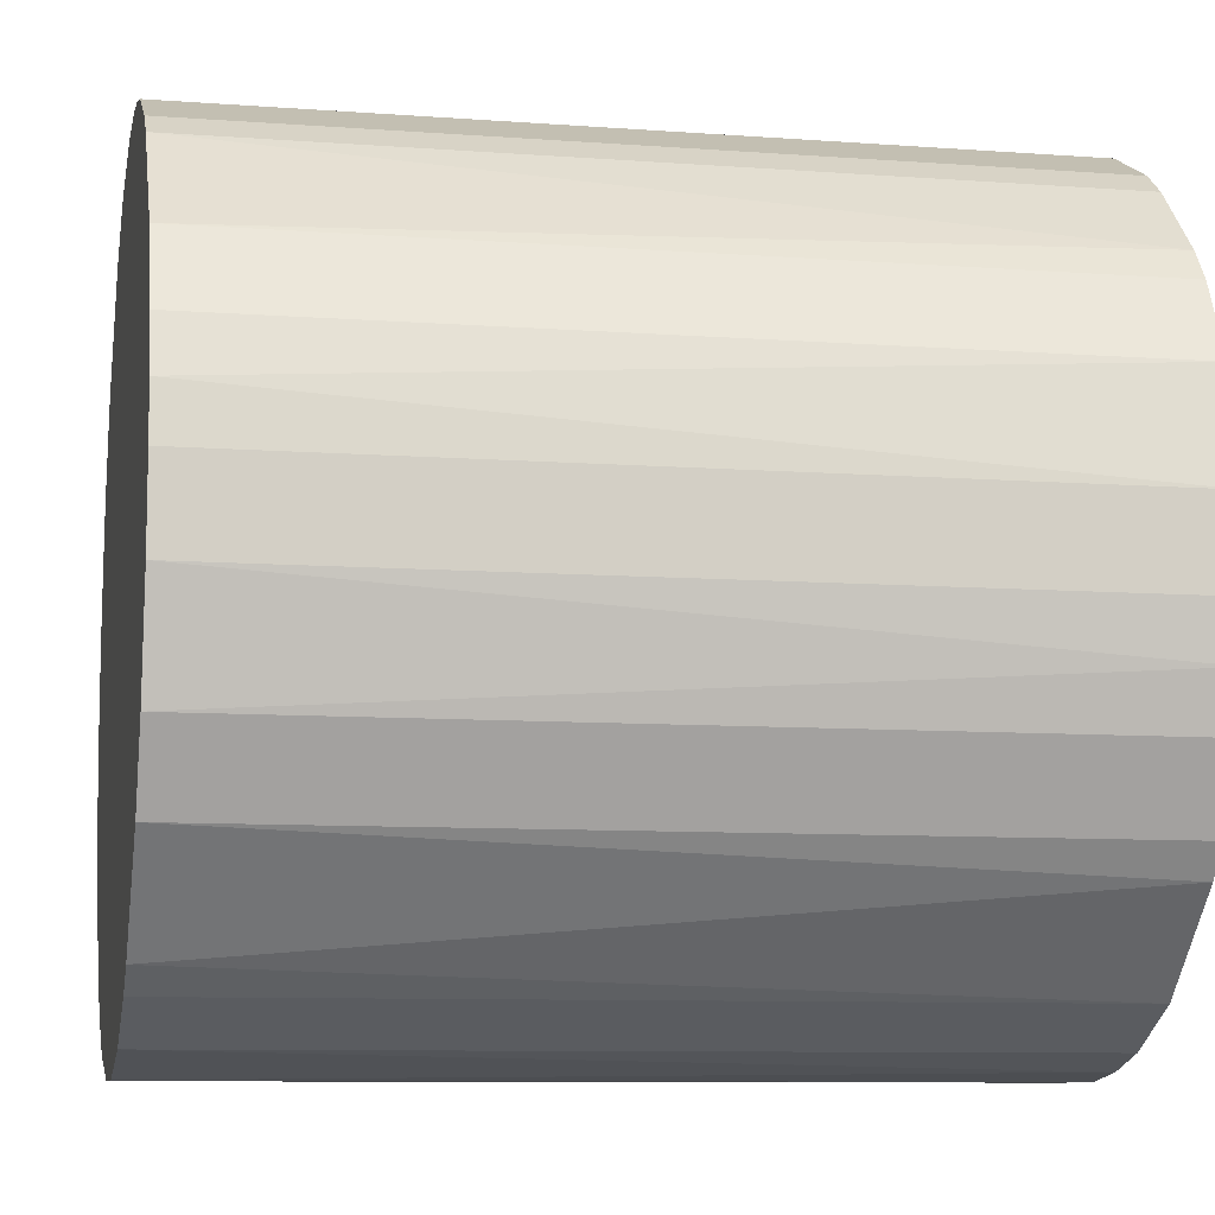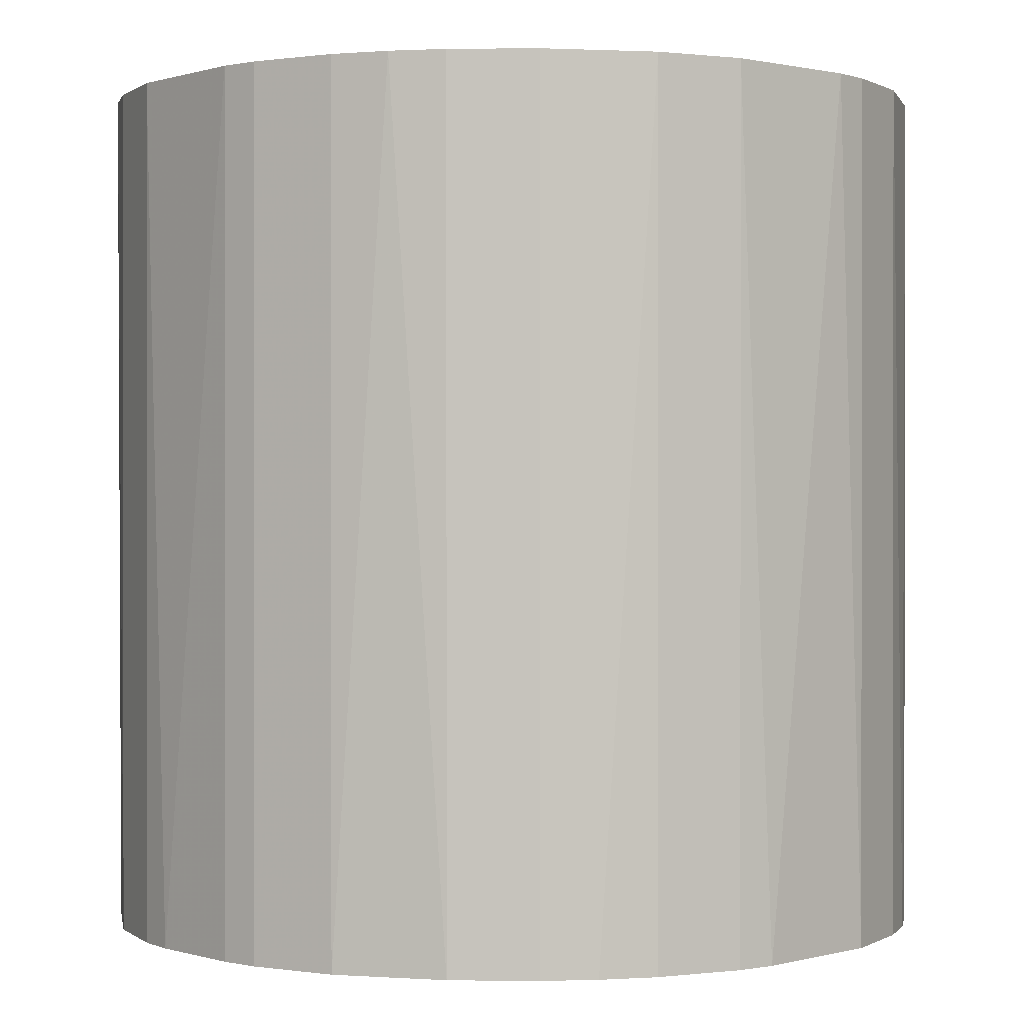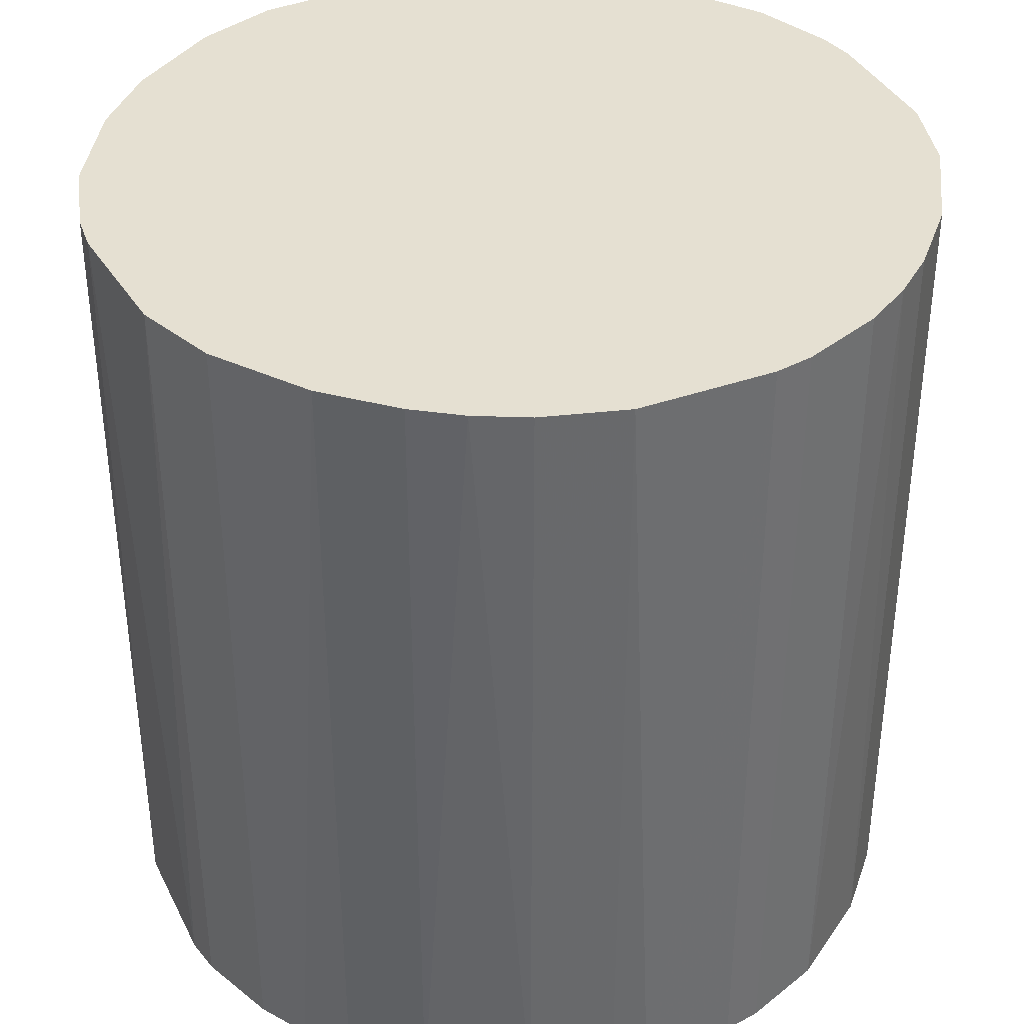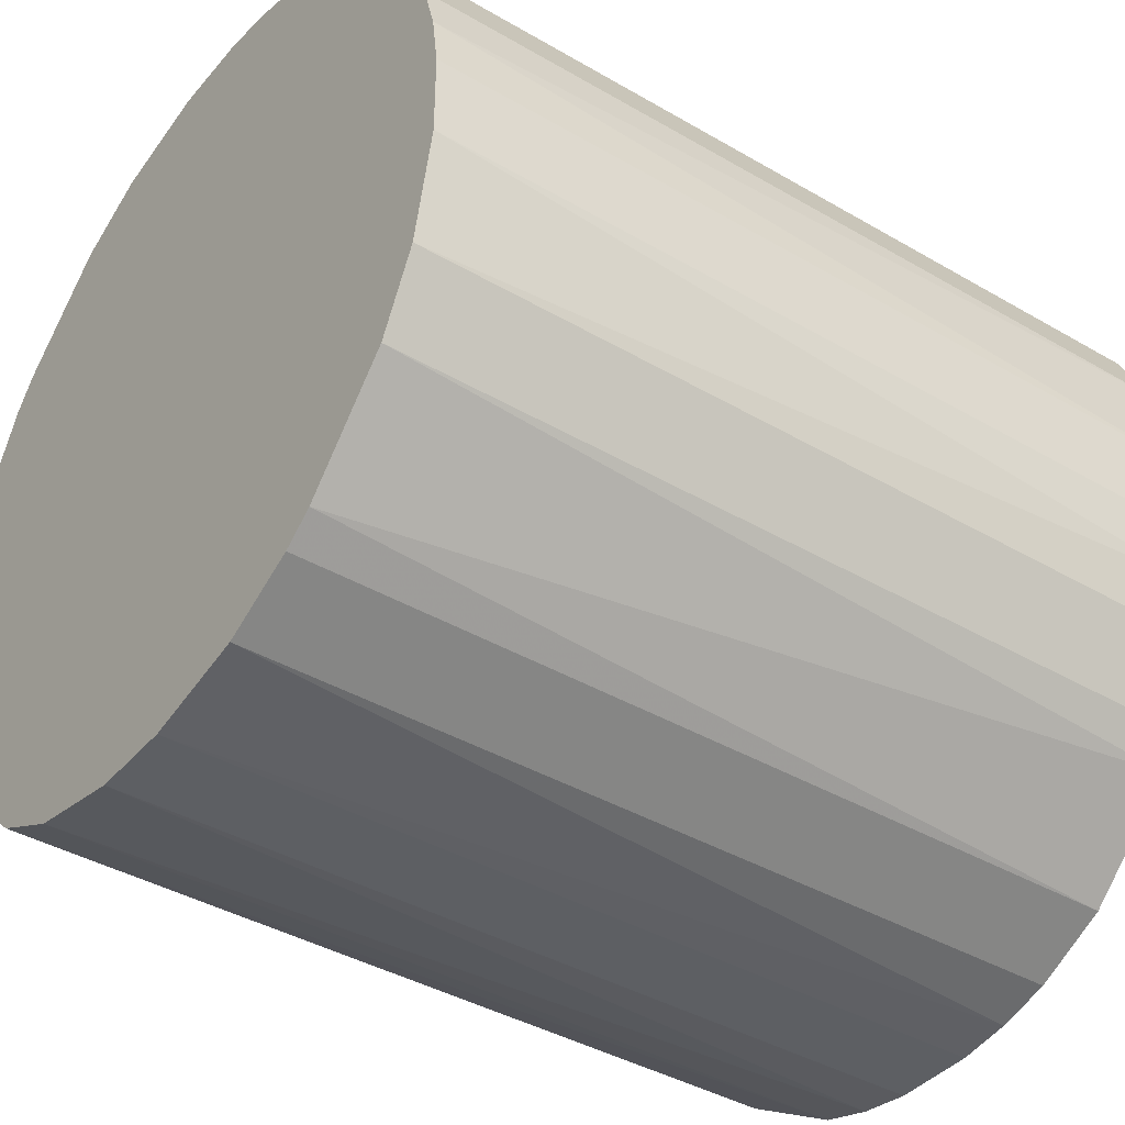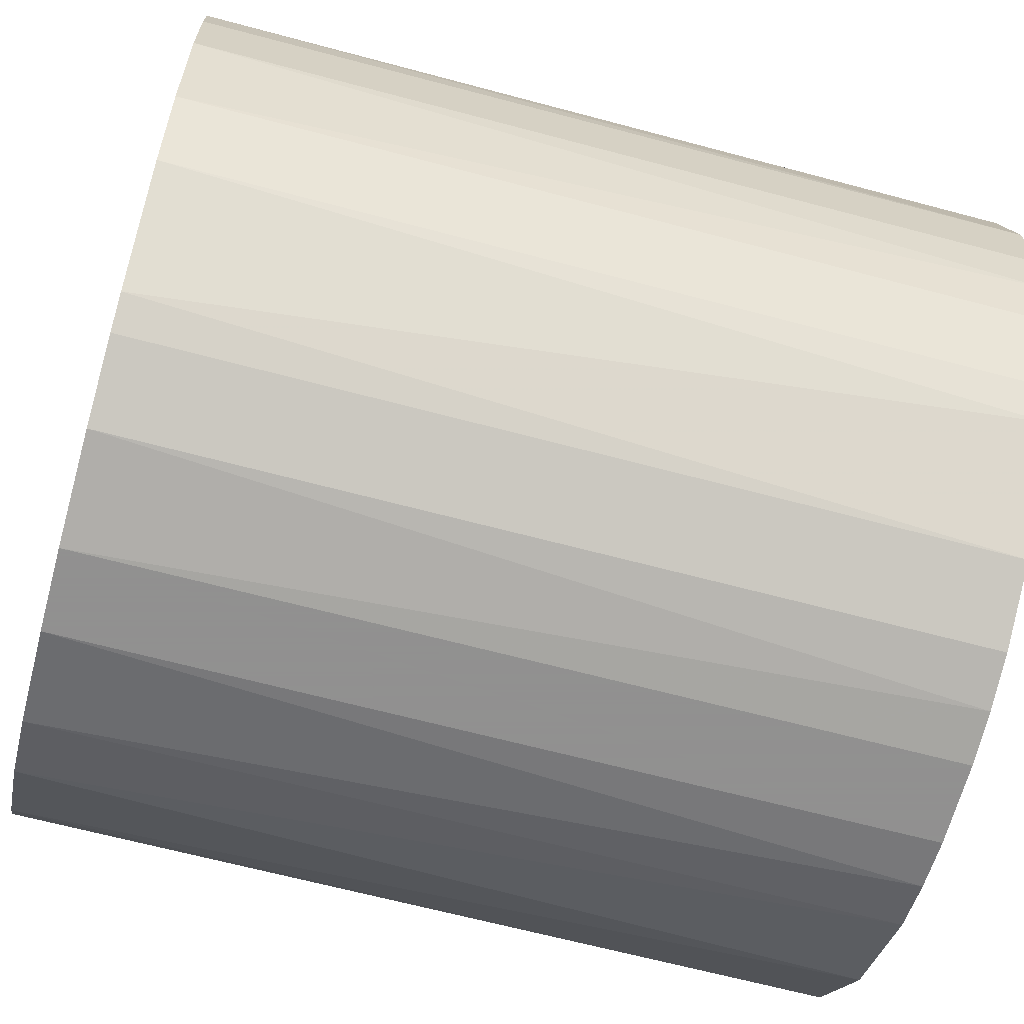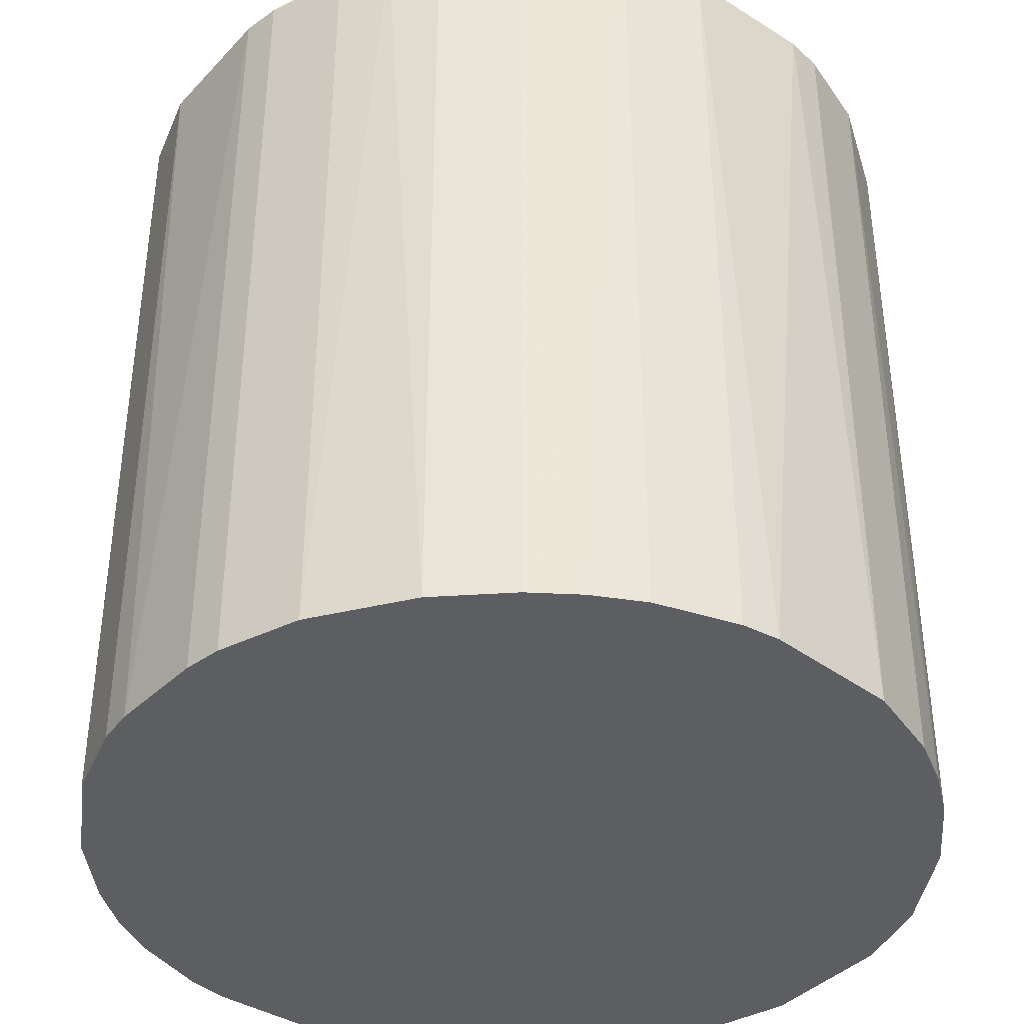
<metadata>
{"format":"obj","ext":"obj","renderer":"f3d","projection":"perspective","resolution":1024,"background":"white","views":[{"elev":-9.0,"azim":78.7,"up":"+Y"},{"elev":0.4,"azim":-177.6,"up":"+Z"},{"elev":37.8,"azim":108.5,"up":"+Z"},{"elev":-39.9,"azim":54.1,"up":"+Y"},{"elev":-65.8,"azim":75.0,"up":"+Y"},{"elev":-39.1,"azim":-175.3,"up":"+Z"}]}
</metadata>
<code>
o convex_0
v 0.01151 0.02982 0.03248
v -0.003249 -0.0316 -0.03248
v -0.007381 -0.031 -0.03248
v 0.003246 0.03159 -0.03248
v -0.0316 0.003239 0.03248
v 0.02687 -0.01742 0.03248
v 0.03159 0.003239 -0.03248
v -0.02687 0.01741 -0.03248
v -0.01152 -0.02982 0.03248
v -0.02982 -0.01151 -0.03248
v -0.01742 0.02686 0.03248
v 0.01742 -0.02686 -0.03248
v 0.02687 0.01742 0.03248
v 0.01151 -0.02982 0.03248
v 0.01978 0.02509 -0.03248
v -0.02509 -0.01978 0.03248
v 0.03159 -0.003243 0.03248
v 0.02982 -0.01151 -0.03248
v -0.01152 0.02982 -0.03248
v -0.01978 -0.02509 -0.03248
v -0.003249 0.03159 0.03248
v -0.0316 0.003239 -0.03248
v -0.02687 0.01741 0.03248
v -0.031 -0.007381 0.03248
v 0.02687 0.01742 -0.03248
v 0.031 0.007377 0.03248
v -0.003249 -0.0316 0.03248
v 0.007377 -0.031 -0.03248
v -0.01978 0.02509 -0.03248
v 0.01978 0.02509 0.03248
v 0.02509 -0.01978 -0.03248
v 0.01978 -0.02509 0.03248
v -0.02982 0.01151 0.03248
v 0.01151 0.02982 -0.03248
v -0.02687 -0.01742 -0.03248
v 0.02982 0.01151 -0.03248
v -0.01742 -0.02686 0.03248
v 0.003246 -0.0316 0.03248
v -0.0316 -0.003243 -0.03248
v -0.01152 0.02982 0.03248
v -0.02982 0.01151 -0.03248
v 0.02982 -0.01151 0.03248
v -0.01152 -0.02982 -0.03248
v -0.02982 -0.01151 0.03248
v 0.031 -0.007381 -0.03248
v 0.007377 0.03099 0.03248
v -0.007381 0.03099 -0.03248
v -0.02509 0.01977 0.03248
v 0.01742 0.02687 -0.03248
v 0.02509 0.01978 -0.03248
v 0.01151 -0.02982 -0.03248
v 0.02982 0.01151 0.03248
v -0.031 0.007377 -0.03248
v 0.003246 -0.0316 -0.03248
v -0.003249 0.03159 -0.03248
v 0.003246 0.03159 0.03248
v 0.03159 0.003239 0.03248
v 0.03159 -0.003243 -0.03248
v -0.0316 -0.003243 0.03248
v 0.02687 -0.01742 -0.03248
v -0.02687 -0.01742 0.03248
v 0.01742 0.02687 0.03248
v 0.01742 -0.02686 0.03248
v -0.01742 0.02686 -0.03248
f 29 11 64
f 2 3 4
f 1 5 6
f 2 4 7
f 4 3 8
f 6 5 9
f 8 3 10
f 5 1 11
f 2 7 12
f 1 6 13
f 6 9 14
f 7 4 15
f 9 5 16
f 13 6 17
f 12 7 18
f 4 8 19
f 10 3 20
f 11 1 21
f 8 10 22
f 5 11 23
f 16 5 24
f 7 15 25
f 13 17 26
f 3 2 27
f 9 3 27
f 14 9 27
f 2 12 28
f 19 8 29
f 1 13 30
f 12 18 31
f 6 14 32
f 31 6 32
f 12 31 32
f 5 23 33
f 23 8 33
f 15 4 34
f 10 20 35
f 20 16 35
f 7 25 36
f 25 13 36
f 26 7 36
f 9 16 37
f 16 20 37
f 27 2 38
f 14 27 38
f 28 14 38
f 5 22 39
f 22 10 39
f 10 24 39
f 19 11 40
f 11 21 40
f 8 22 41
f 33 8 41
f 17 6 42
f 6 18 42
f 3 9 43
f 20 3 43
f 9 37 43
f 37 20 43
f 16 24 44
f 24 10 44
f 10 35 44
f 18 7 45
f 17 42 45
f 42 18 45
f 21 1 46
f 1 34 46
f 34 4 46
f 4 19 47
f 19 40 47
f 40 21 47
f 8 23 48
f 23 11 48
f 29 8 48
f 11 29 48
f 30 15 49
f 34 1 49
f 15 34 49
f 13 25 50
f 25 15 50
f 30 13 50
f 15 30 50
f 12 14 51
f 14 28 51
f 28 12 51
f 13 26 52
f 36 13 52
f 26 36 52
f 22 5 53
f 5 33 53
f 41 22 53
f 33 41 53
f 2 28 54
f 38 2 54
f 28 38 54
f 21 4 55
f 4 47 55
f 47 21 55
f 4 21 56
f 21 46 56
f 46 4 56
f 17 7 57
f 7 26 57
f 26 17 57
f 7 17 58
f 45 7 58
f 17 45 58
f 24 5 59
f 5 39 59
f 39 24 59
f 18 6 60
f 6 31 60
f 31 18 60
f 35 16 61
f 16 44 61
f 44 35 61
f 1 30 62
f 49 1 62
f 30 49 62
f 14 12 63
f 32 14 63
f 12 32 63
f 11 19 64
f 19 29 64

</code>
